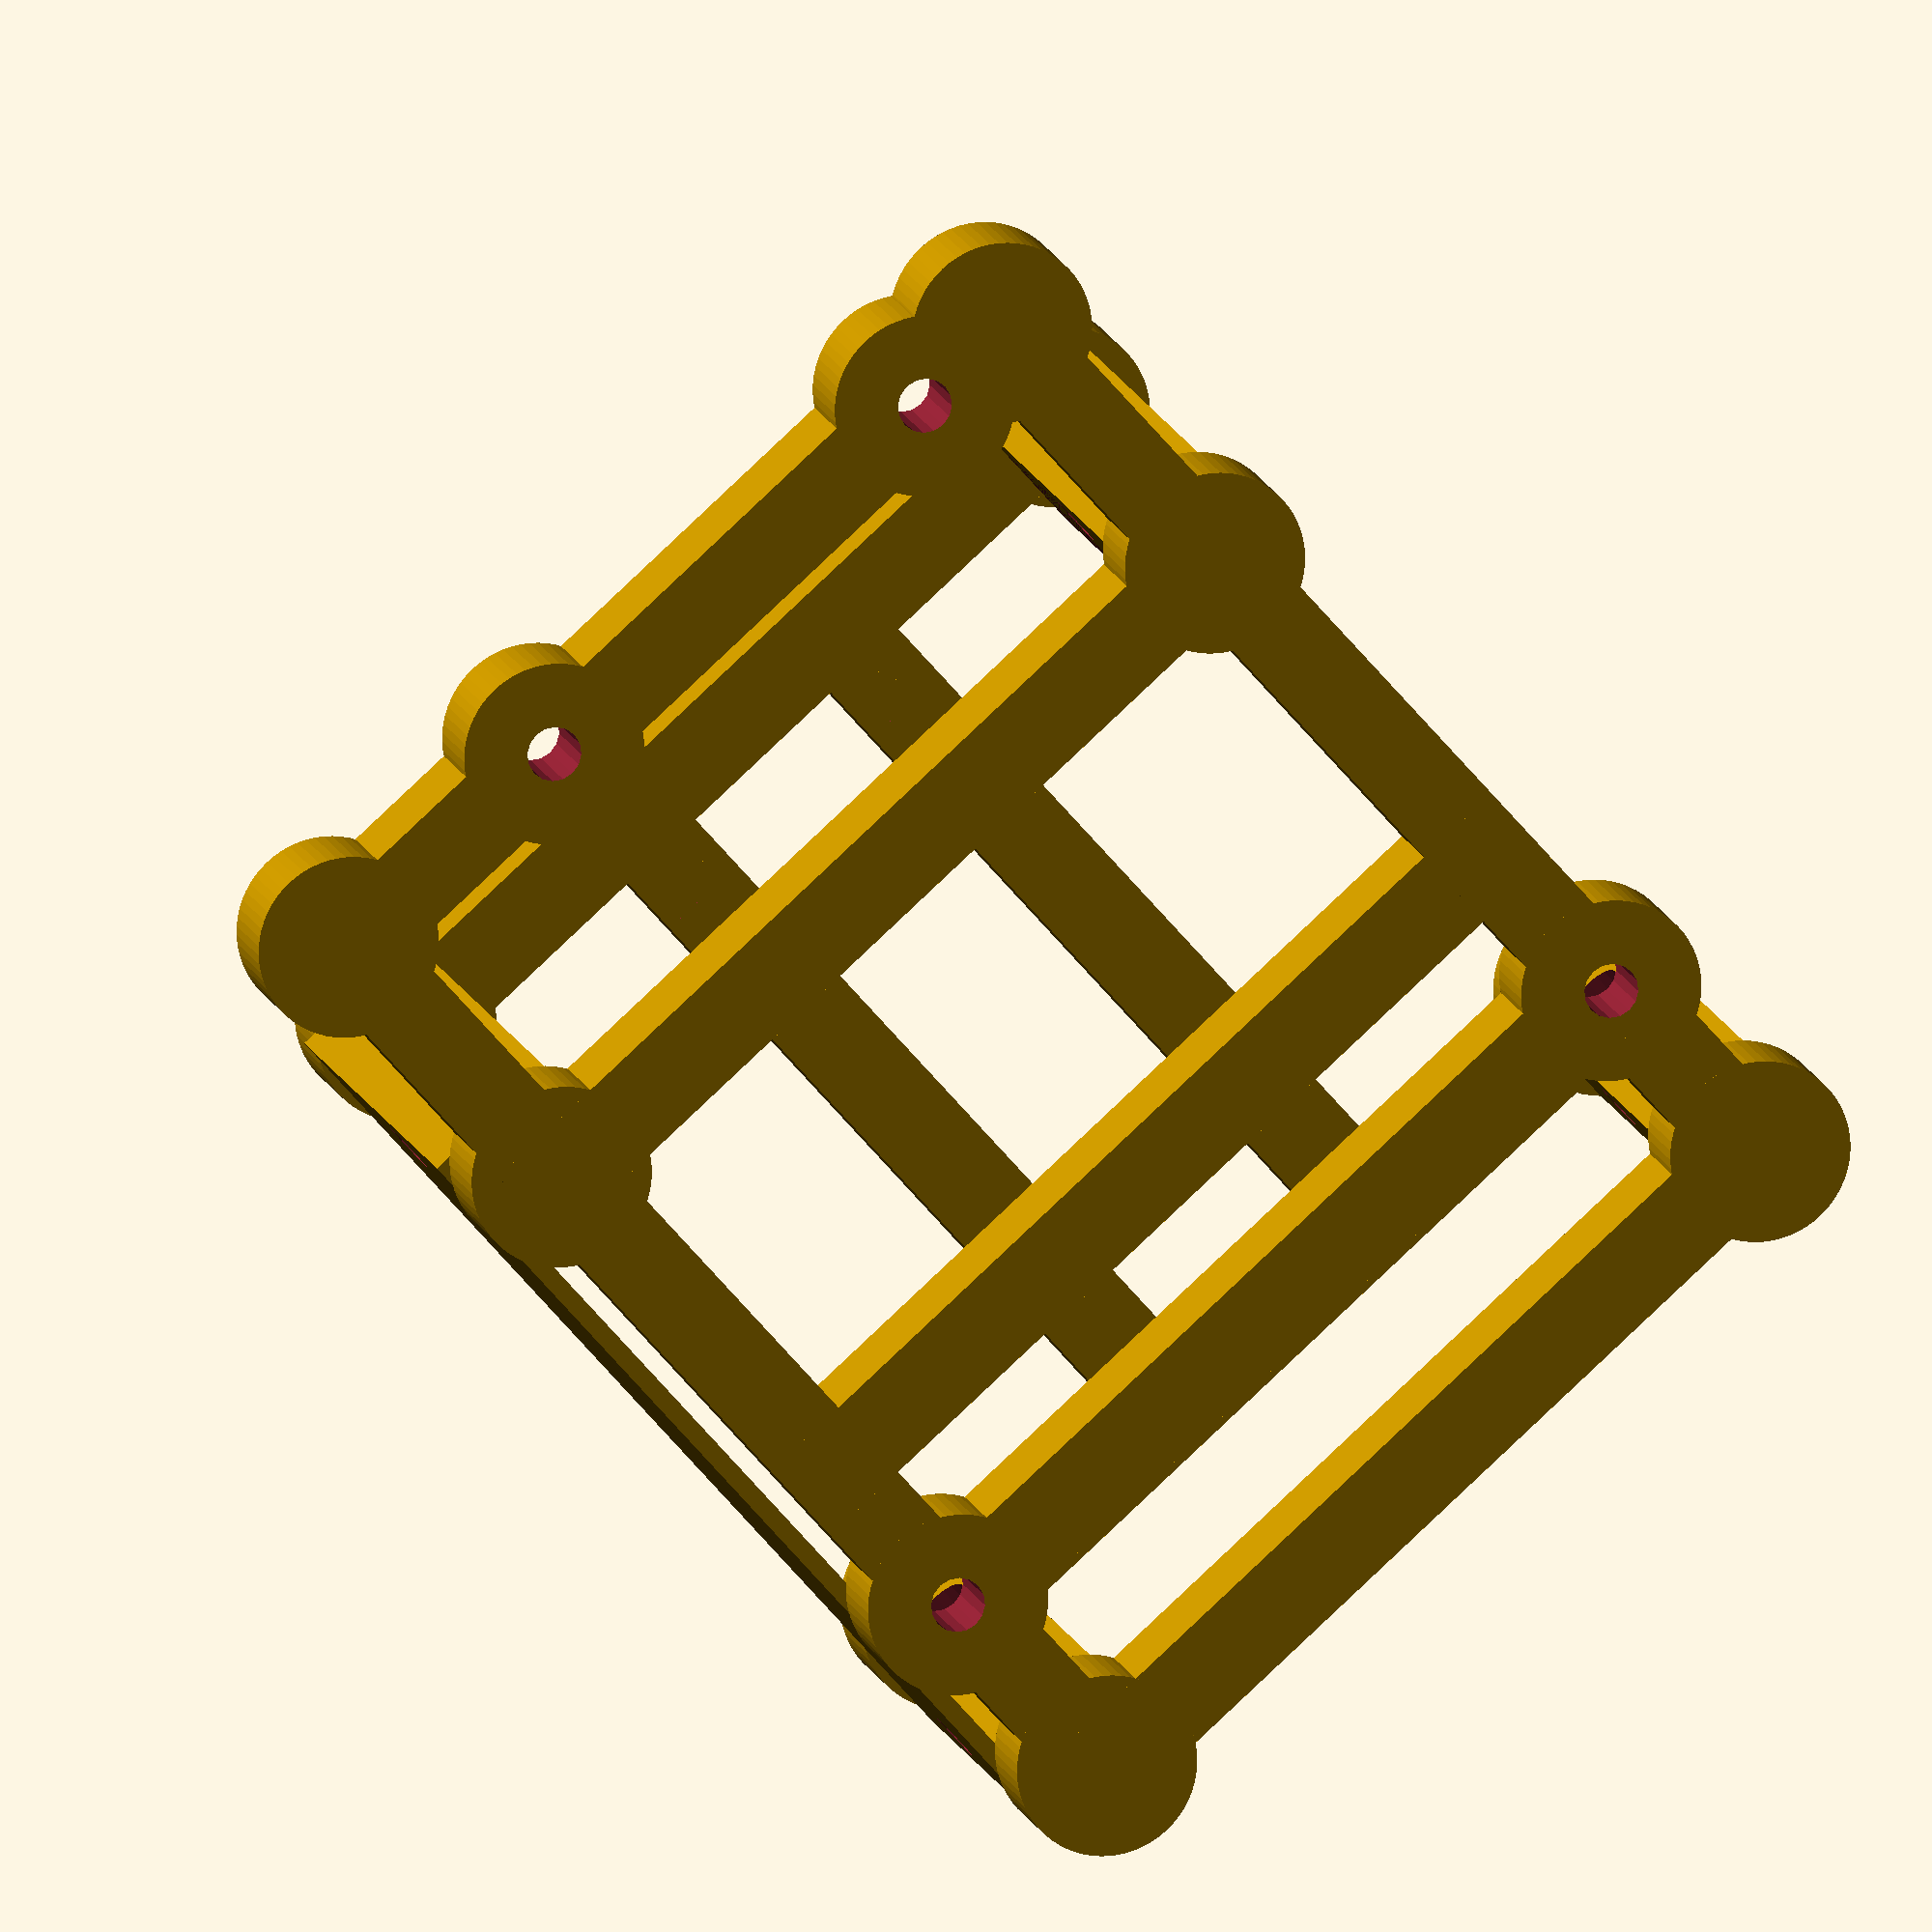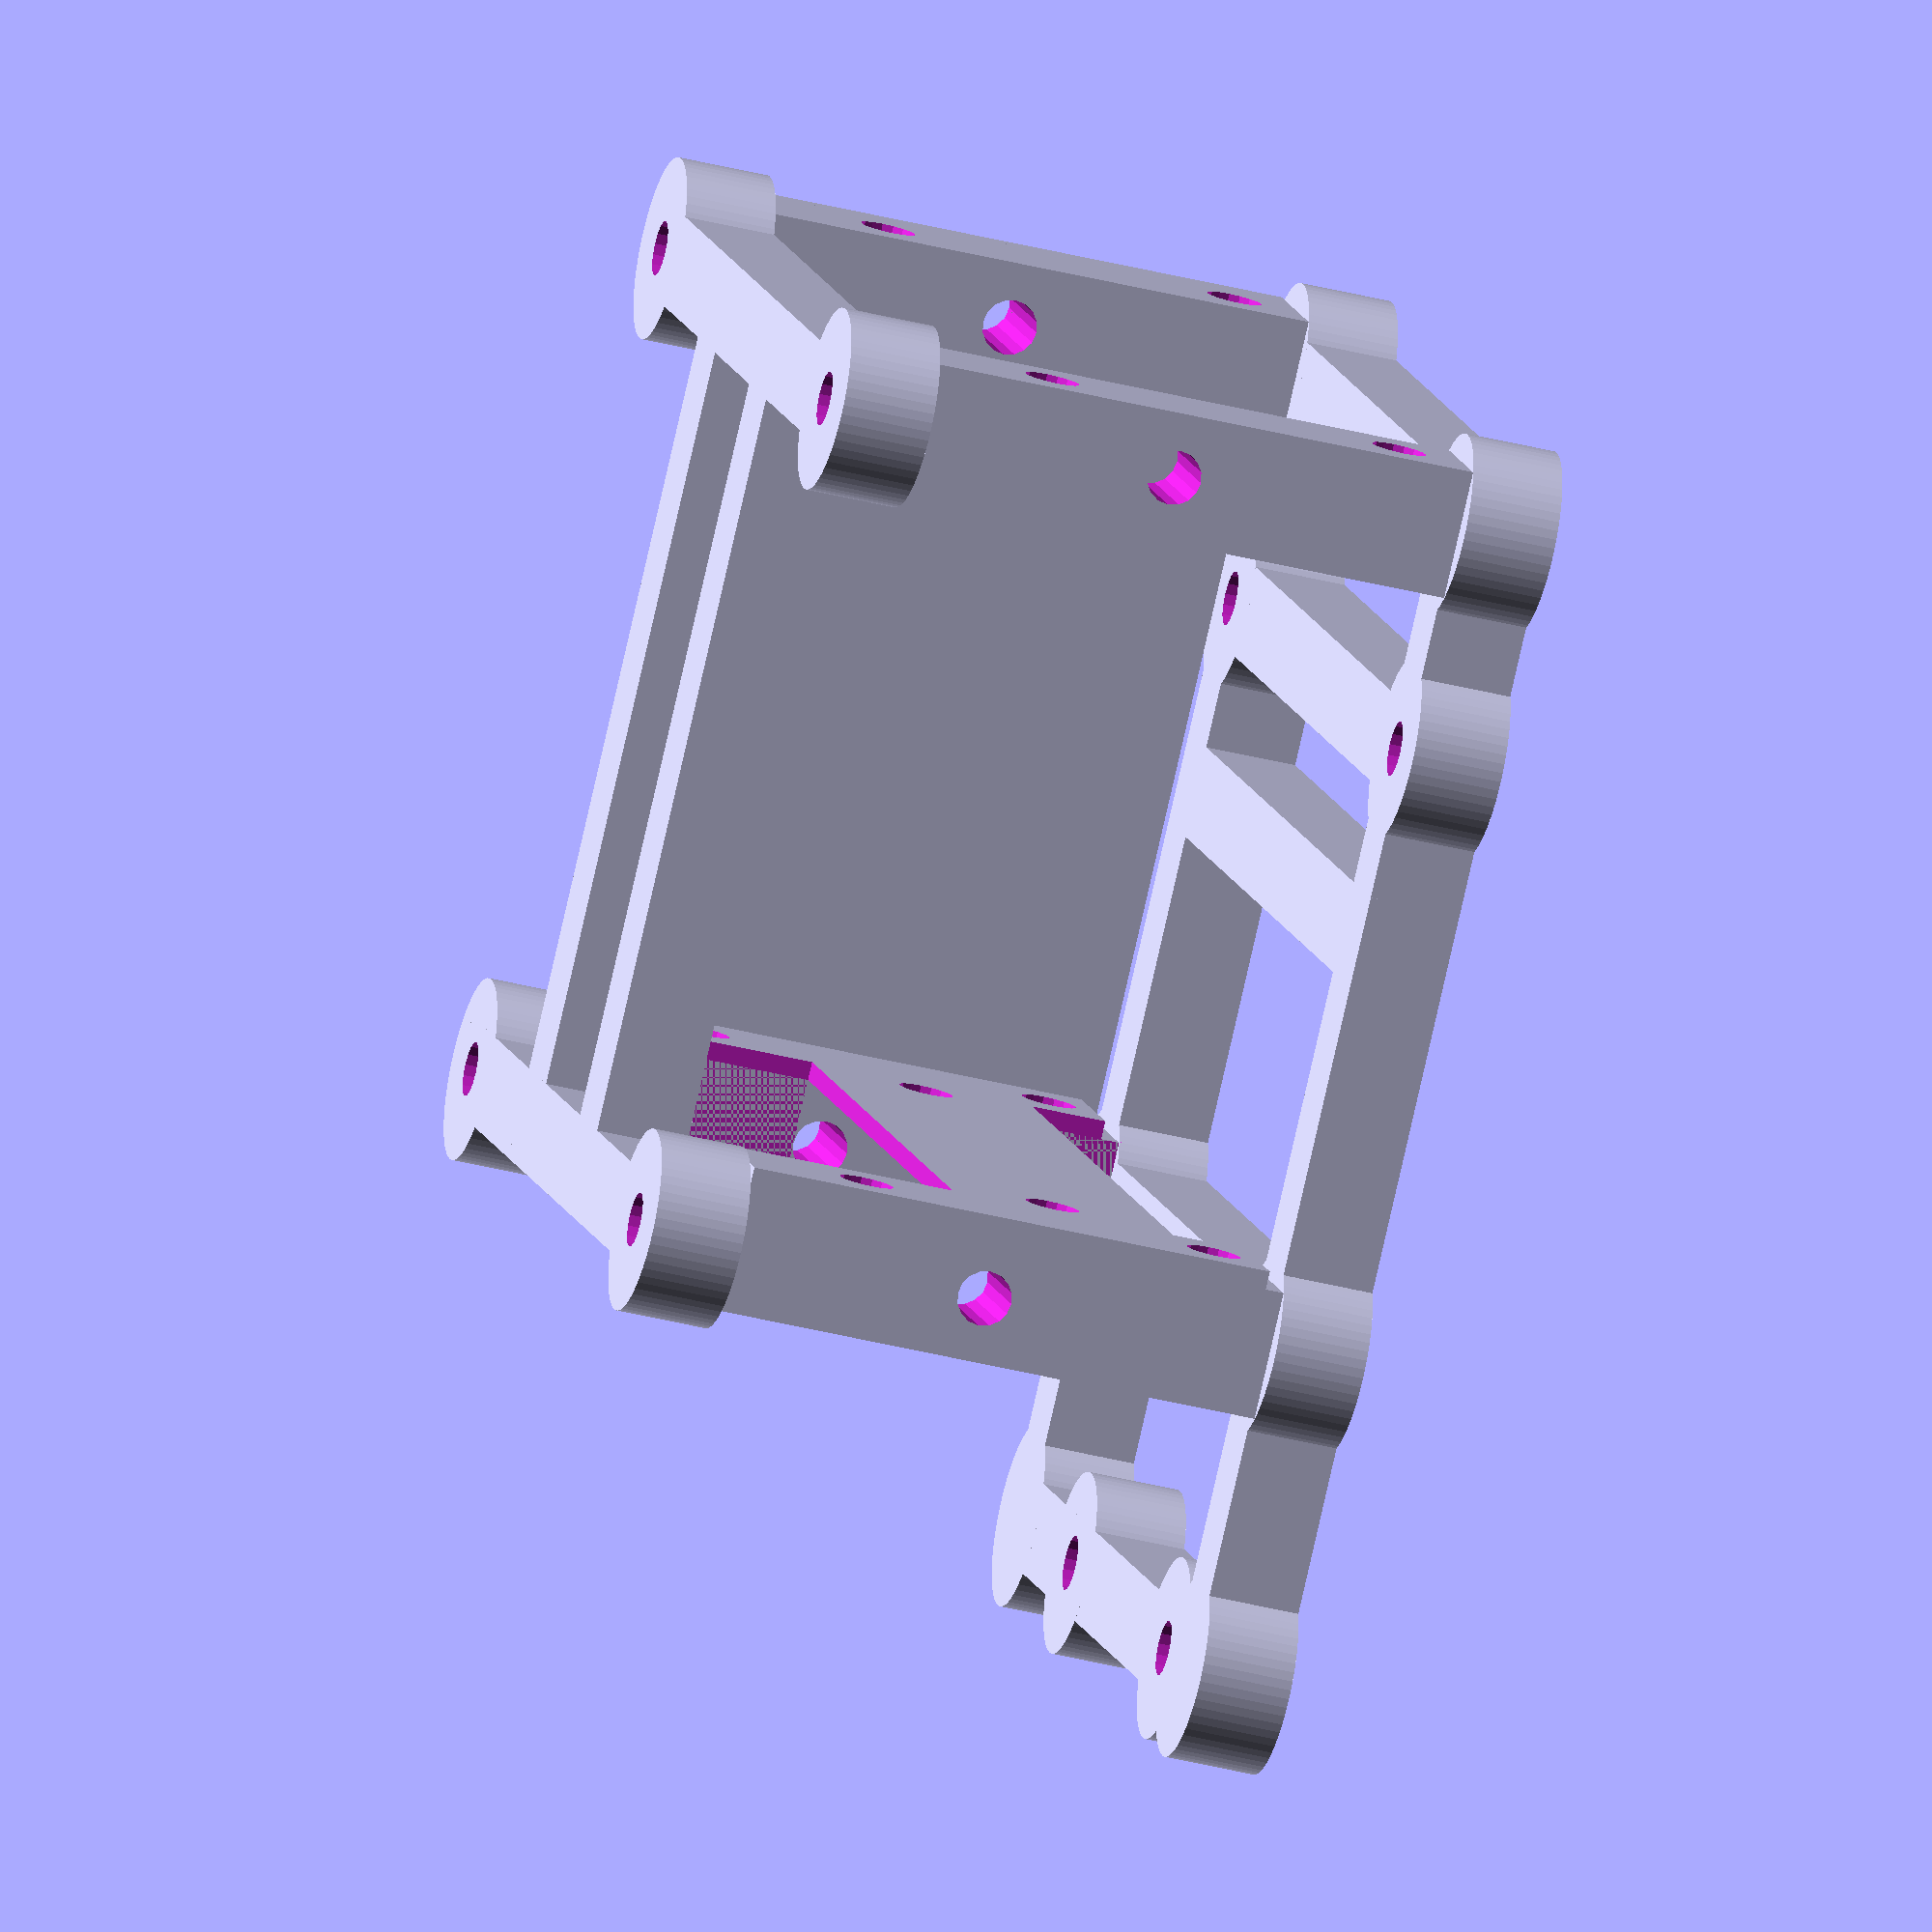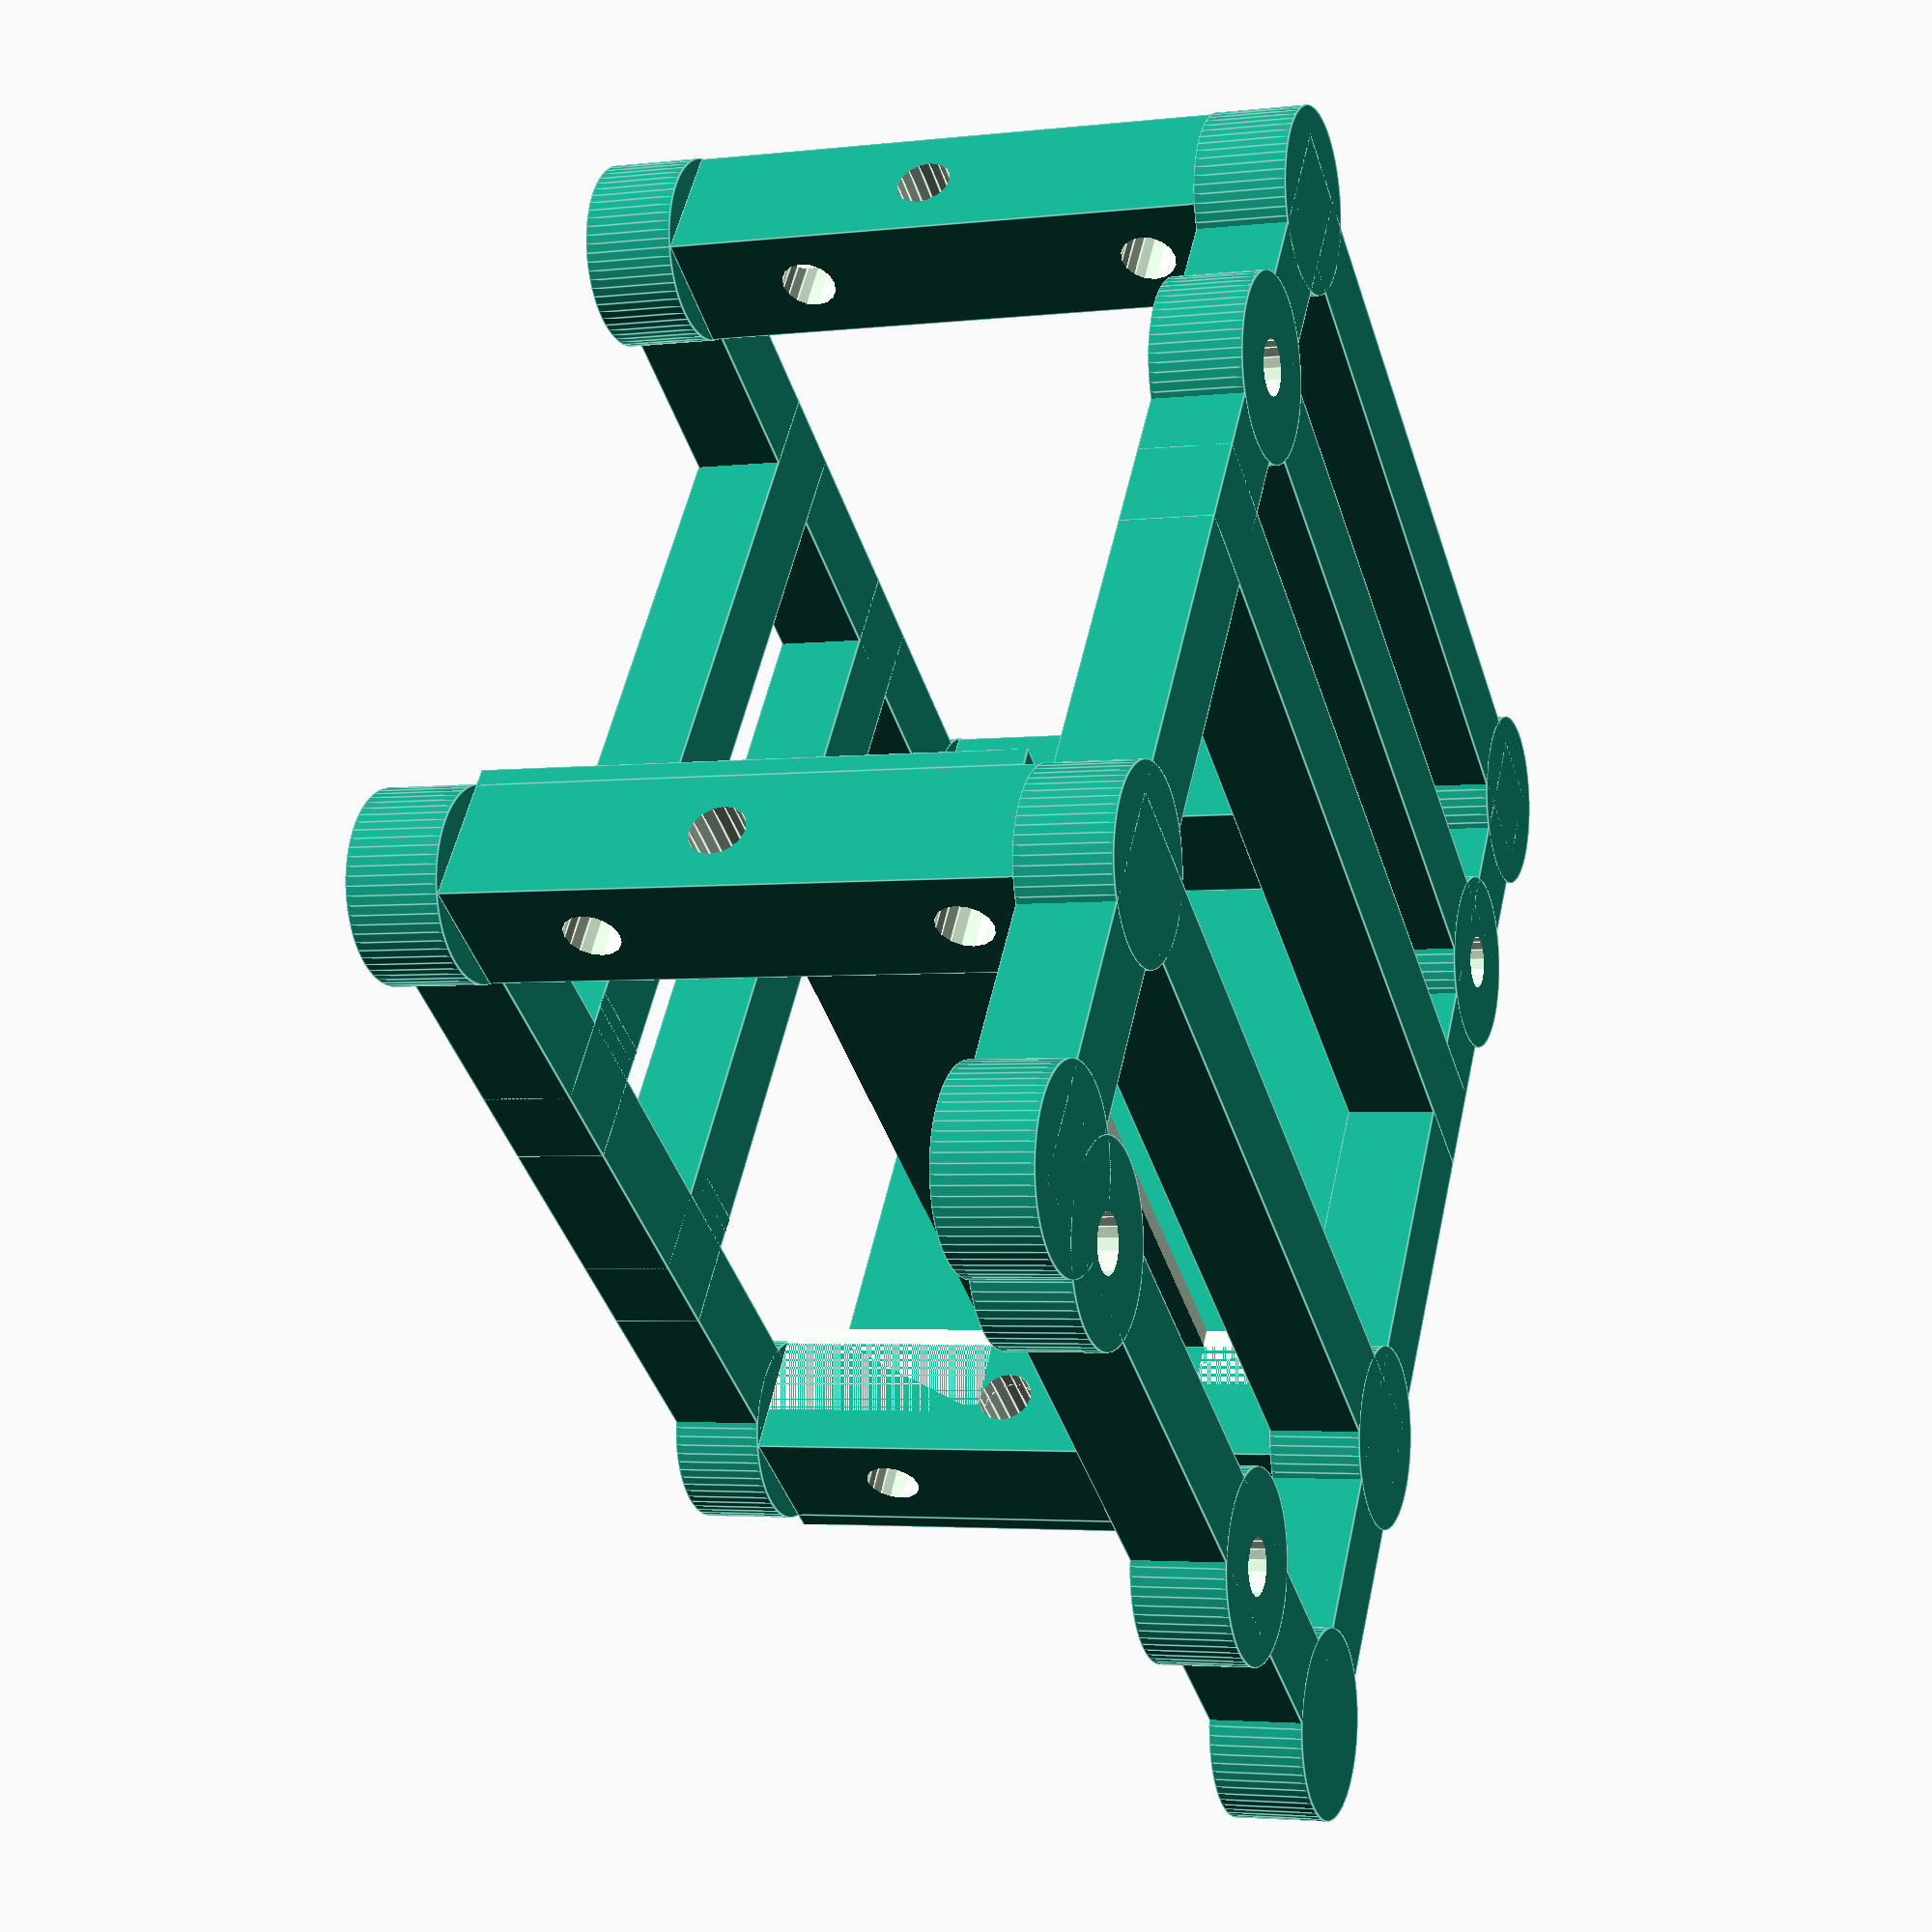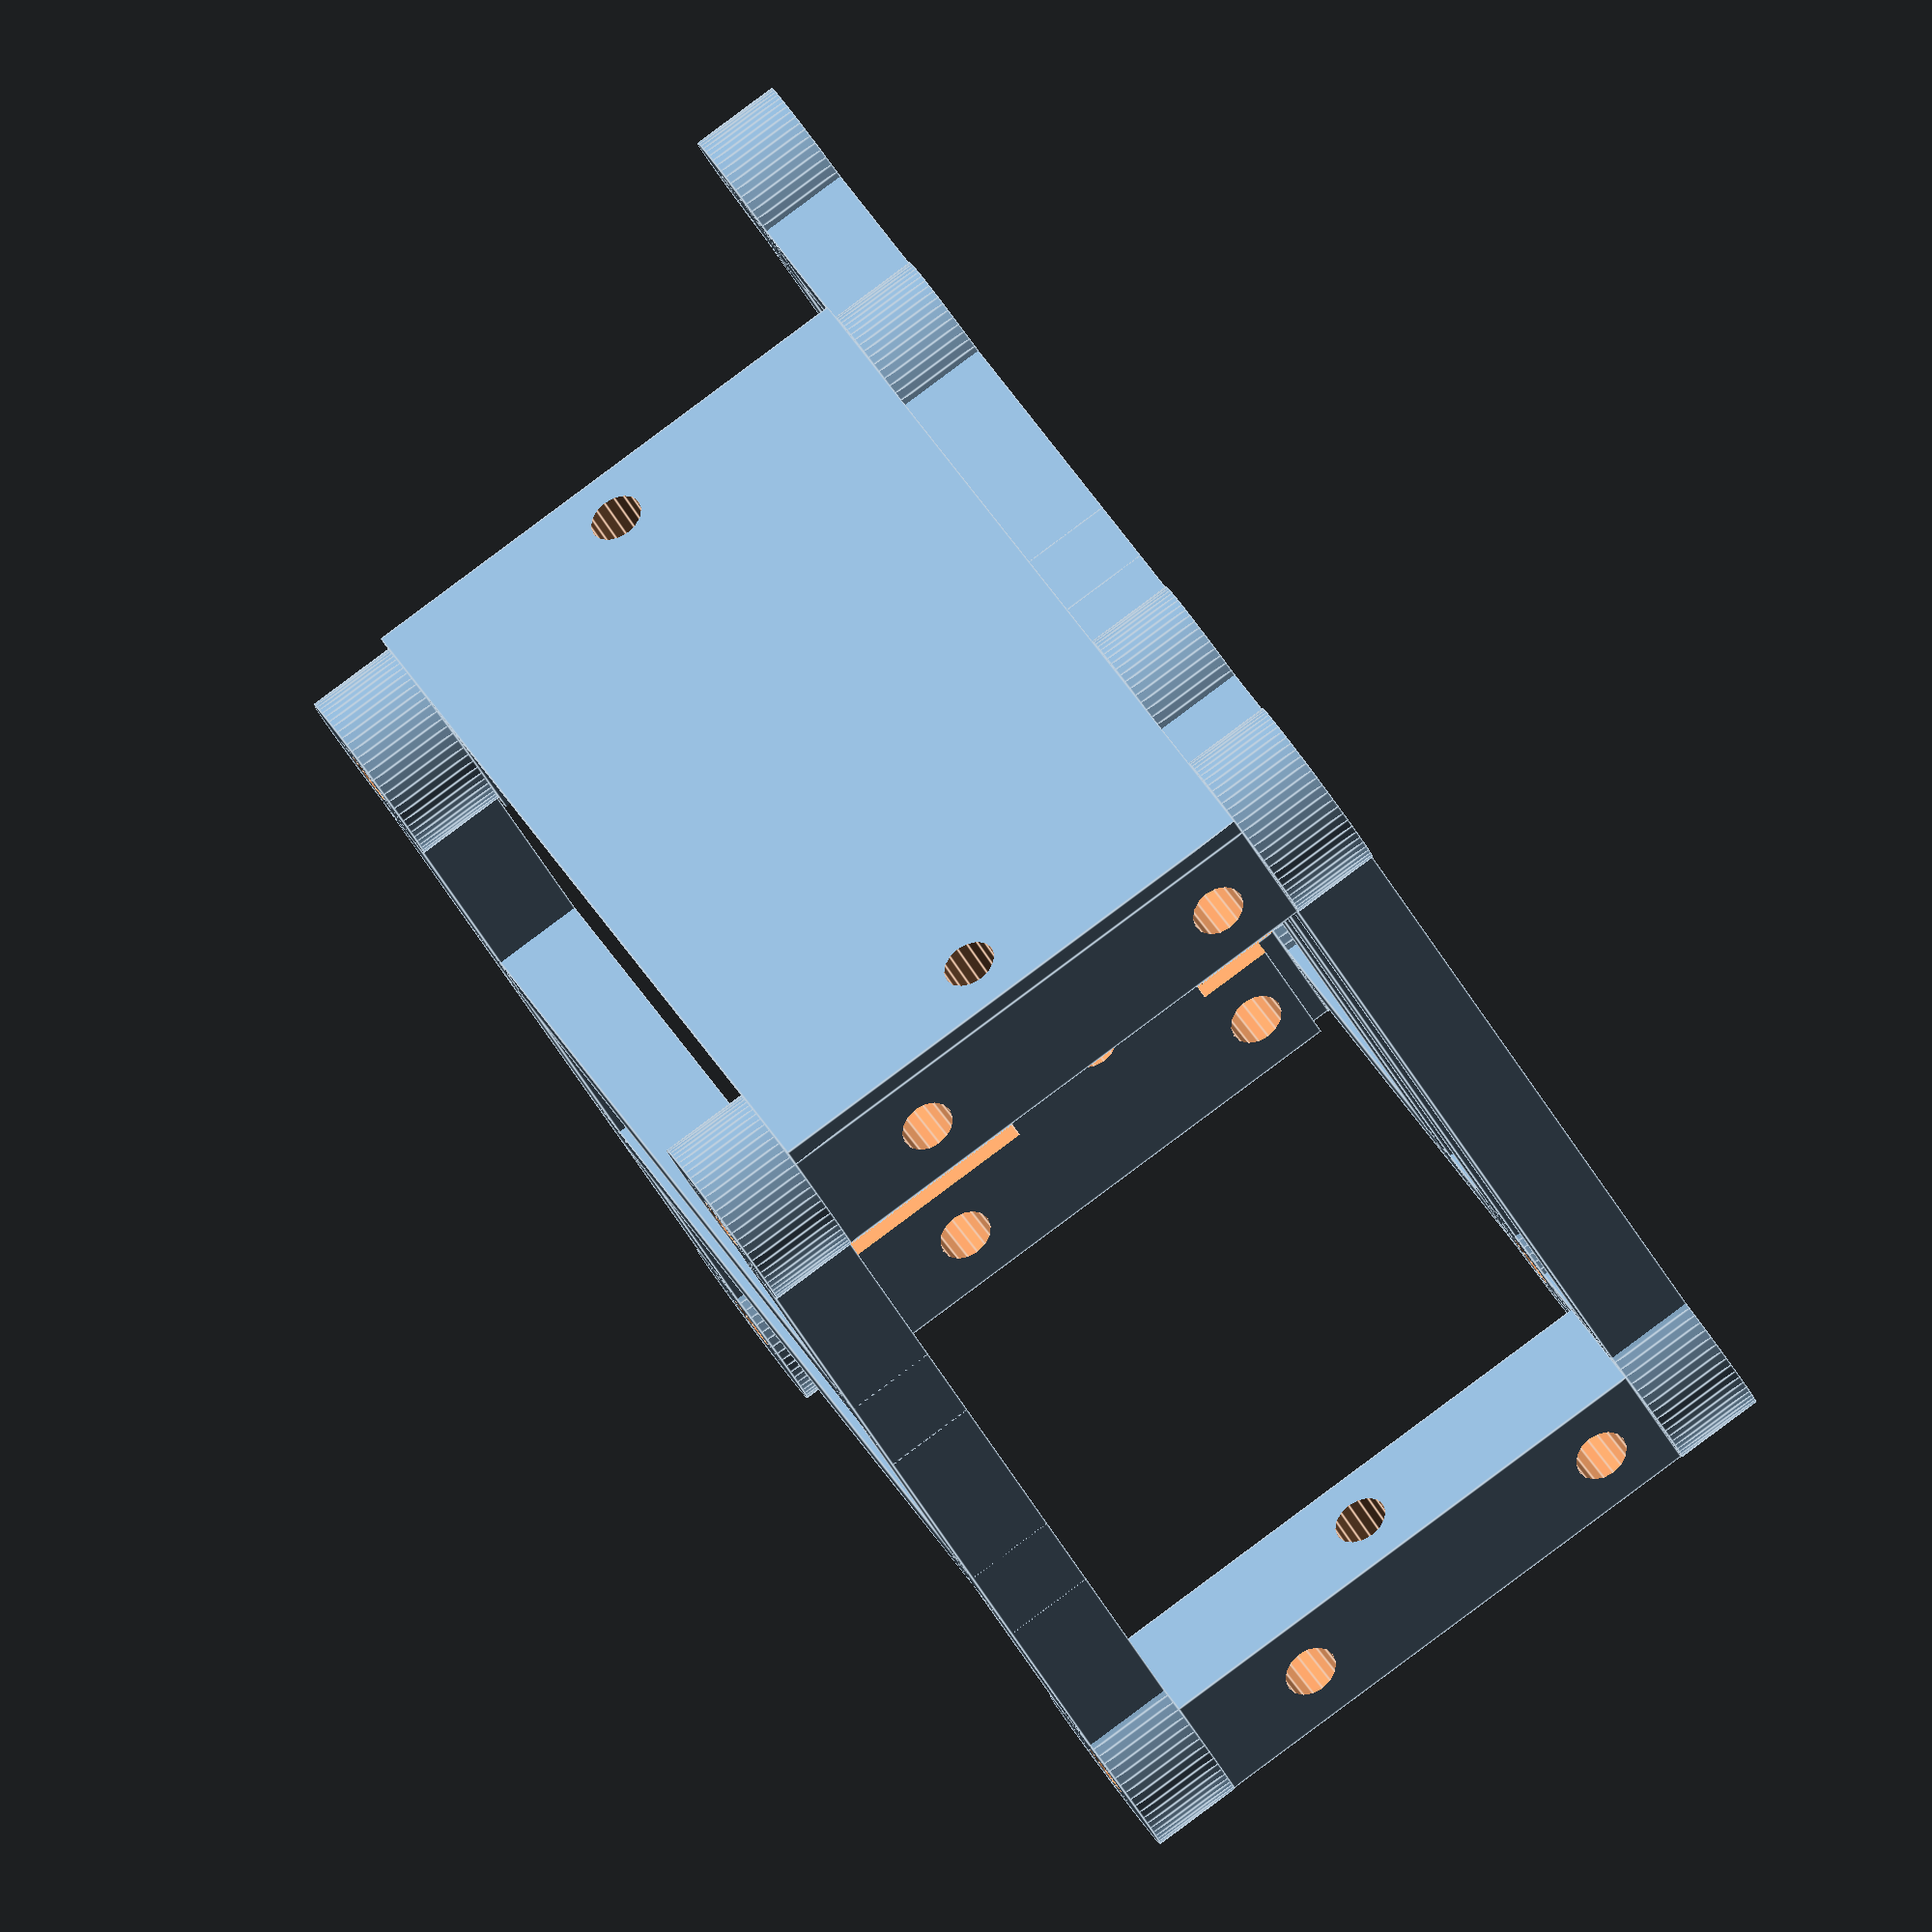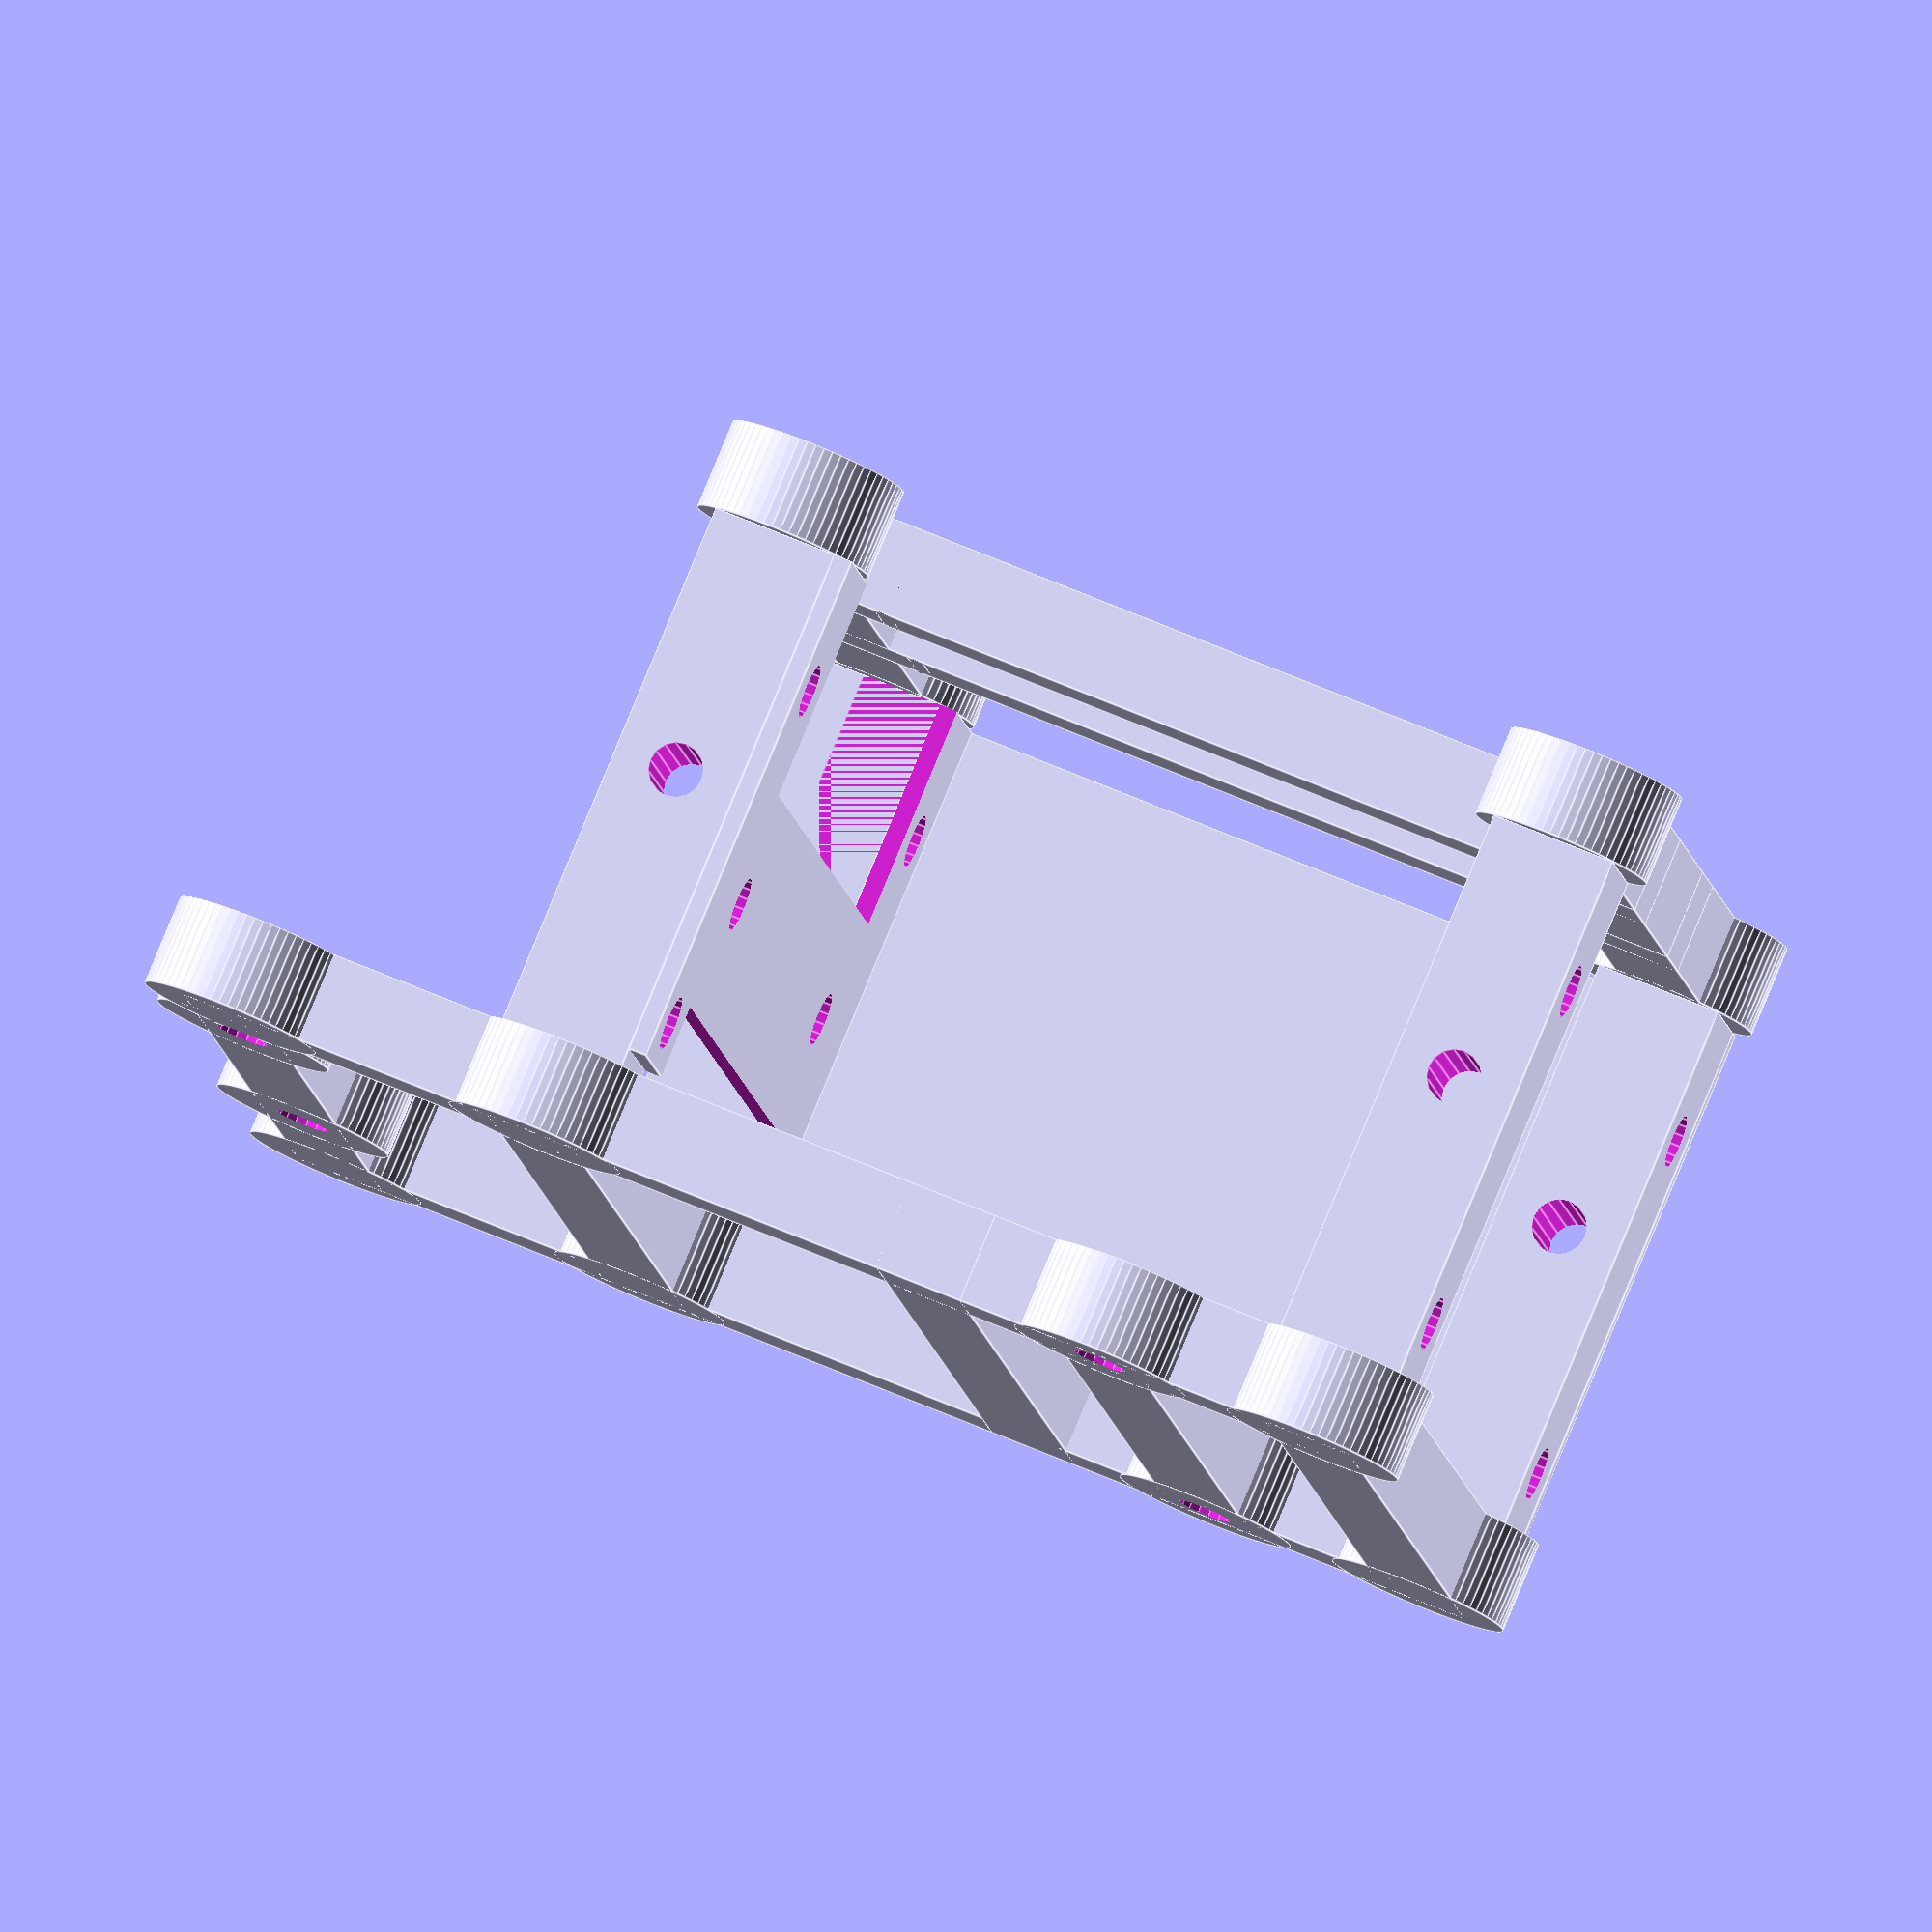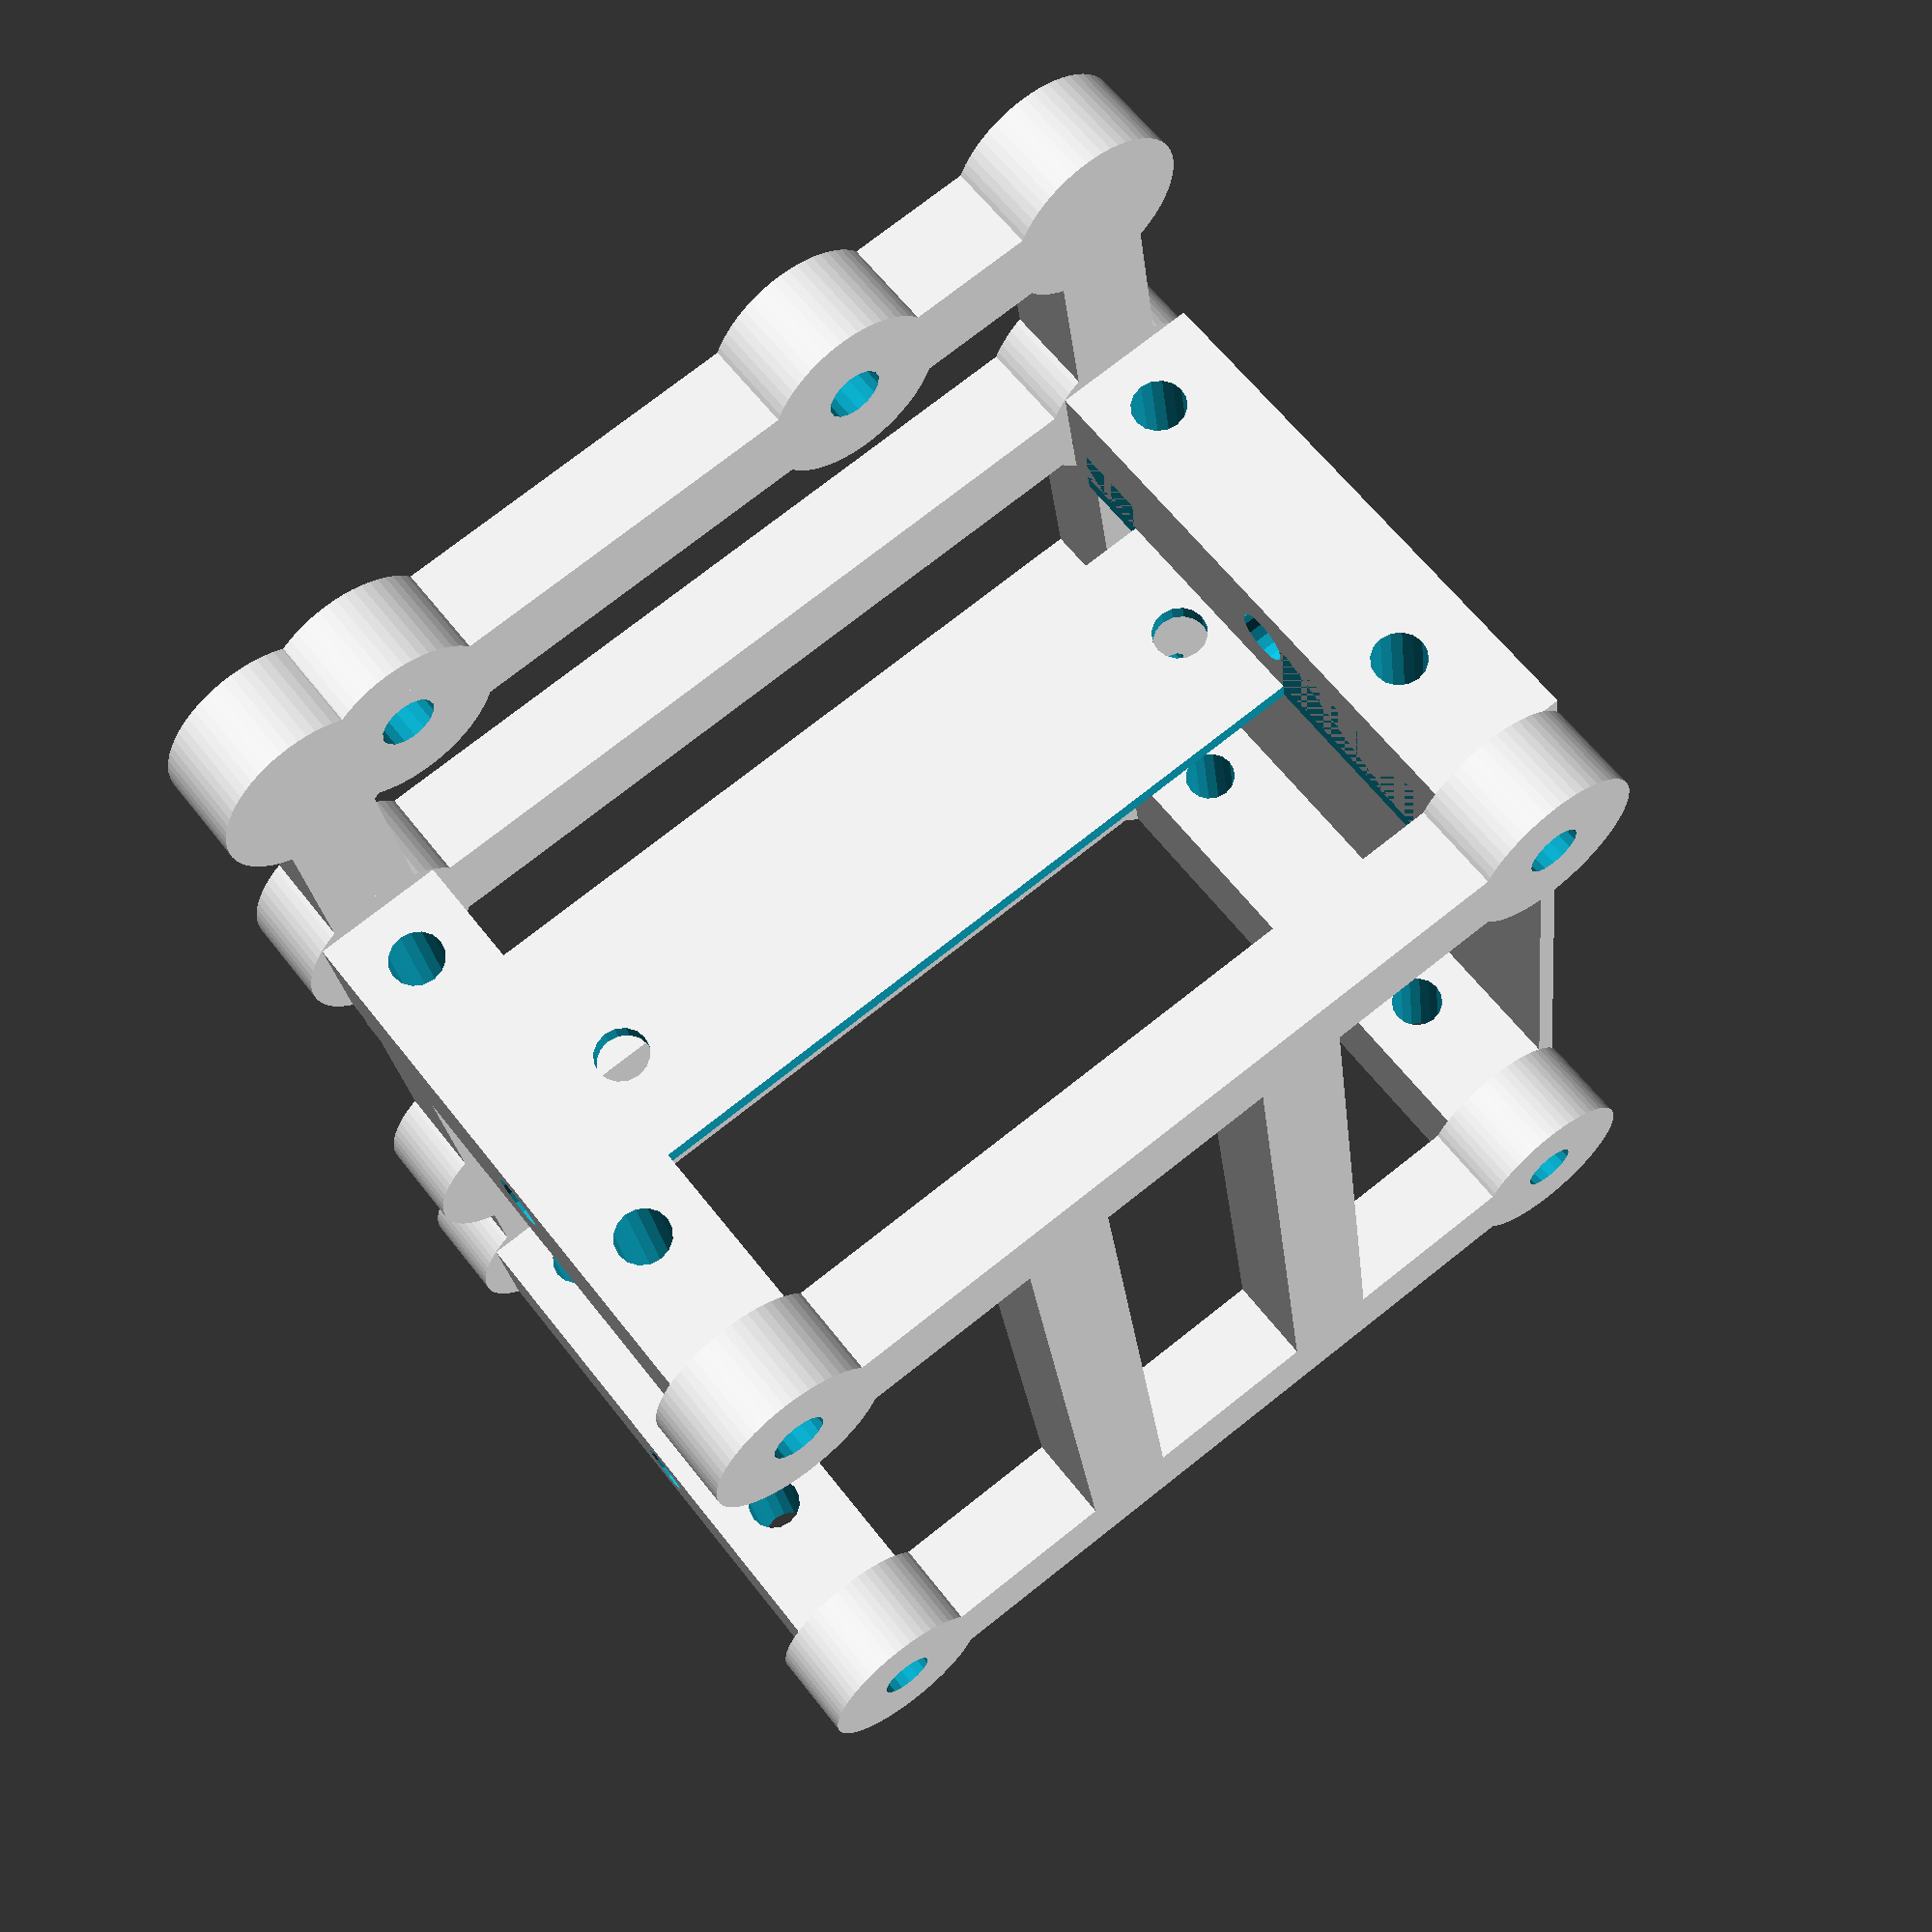
<openscad>

arduinoX=68.6;
arduinoY=53.3;


arduinoHolesRadius=3.0/2;
hole1XShift=15;
hole1Yshift=2.5;

hole2XShift=15;
hole2Yshift=arduinoY-2.5;


hole3XShift=50.8+14+1.3;
hole3Yshift=15.2+2.5;

hole4XShift=hole3XShift;
hole4Yshift=15.2+27.9+2;


sensorHolesDist=37;
sensorHolesRadius=3/2;

//sharpIRSensorSupport

coverPlateX=arduinoX;
coverPlateY=arduinoY;

coverSmallBeamsThickness=2;
coverMedBeamsThickness=5;
coverLargeBeamsThickness=7;
thinWallThickness=1;

fixationLipWidth=10;

verticalBeamsHeight=30;

padding=0.1;
h001=2;


module arduinoHole(radius,height)
{
	translate([0,0,height/2-padding])
	cylinder(r=radius,h=height,$fn=16,center=true);
}

module arduinoHoleReinforcement(radius,height)
{
	translate([0,0,height/2])
	cylinder(r=radius,h=height,$fn=64,center=true);
}


module arduinoHoles(radius,height)
{
	translate([hole1XShift,hole1Yshift,0])
	arduinoHole(radius,height);

	translate([hole2XShift,hole2Yshift,0])
	arduinoHole(radius,height);

	translate([hole3XShift,hole3Yshift,0])
	arduinoHole(radius,height);

	translate([hole4XShift,hole4Yshift,0])
	arduinoHole(radius,height);
}

module arduinoHolesReinforcements(radius,height)
{
	translate([hole1XShift,hole1Yshift,0])
	arduinoHoleReinforcement(radius,height);

	translate([hole2XShift,hole2Yshift,0])
	arduinoHoleReinforcement(radius,height);

	translate([hole3XShift,hole3Yshift,0])
	arduinoHoleReinforcement(radius,height);

	translate([hole4XShift,hole4Yshift,0])
	arduinoHoleReinforcement(radius,height);
}

module bottomStructureNoHoles()
{
//left bar
cube([coverPlateX,coverMedBeamsThickness,coverMedBeamsThickness]);
//top bar
cube([coverMedBeamsThickness,coverPlateY,coverMedBeamsThickness]);
//right bar
translate([0,coverPlateY-coverMedBeamsThickness,0])
{cube([coverPlateX,coverMedBeamsThickness,coverMedBeamsThickness]);}
//top bar
translate([coverPlateX-coverMedBeamsThickness,0,0])
{cube([coverMedBeamsThickness,coverPlateY,coverMedBeamsThickness]);}

//reinforcement bar 1
translate([hole1XShift-coverMedBeamsThickness/2,0,0])
{cube([coverMedBeamsThickness,coverPlateY,coverMedBeamsThickness]);}

//reinforcement bar 2
translate([arduinoX/3,0,0])
{cube([coverMedBeamsThickness,coverPlateY,coverMedBeamsThickness]);}

//reinforcement bar 3
translate([2*arduinoX/3,0,0])
{cube([coverMedBeamsThickness,coverPlateY,coverMedBeamsThickness]);}

arduinoHolesReinforcements(coverMedBeamsThickness,coverMedBeamsThickness);

	translate([arduinoX-coverMedBeamsThickness/2,coverMedBeamsThickness/2,0])
	 {arduinoHoleReinforcement(coverMedBeamsThickness,coverMedBeamsThickness);}

	translate([arduinoX-coverMedBeamsThickness/2,arduinoY-coverMedBeamsThickness/2,0])
	 {arduinoHoleReinforcement(coverMedBeamsThickness,coverMedBeamsThickness);}
}


module bottomStructureWithHoles()
{
	difference()
	{
		bottomStructureNoHoles();
		arduinoHoles(arduinoHolesRadius,coverLargeBeamsThickness+padding*2);
	}
}





module verticalBeamWithHoles()
{

xShift001=(-coverLargeBeamsThickness+coverMedBeamsThickness)/2;
yShift001=(-coverLargeBeamsThickness+coverMedBeamsThickness)/2;

translate([xShift001,xShift001,coverMedBeamsThickness])
{
difference()
	{
		cube([coverLargeBeamsThickness,coverLargeBeamsThickness,verticalBeamsHeight]);
		translate([coverLargeBeamsThickness/2,coverLargeBeamsThickness/2,verticalBeamsHeight-coverLargeBeamsThickness+padding*2])
			{arduinoHole(sensorHolesRadius,coverLargeBeamsThickness);}

			translate([-coverMedBeamsThickness/2,coverLargeBeamsThickness/2,sensorHolesRadius+h001])
			{
				rotate([0,90,0])
				arduinoHole(sensorHolesRadius,coverMedBeamsThickness*2);
			}

			translate([-coverMedBeamsThickness/2,coverLargeBeamsThickness/2,verticalBeamsHeight-coverMedBeamsThickness-h001])
			{
				rotate([0,90,0])
				arduinoHole(sensorHolesRadius,coverMedBeamsThickness*2);
			}

			translate([coverLargeBeamsThickness/2,coverLargeBeamsThickness,verticalBeamsHeight/2+h001/2])
			{
				rotate([90,0,0])
				arduinoHole(sensorHolesRadius,coverMedBeamsThickness*2);
			}
	}
}
}

module verticalBeamWithHolesAndFoot()
{
	verticalBeamWithHoles();
	translate([coverMedBeamsThickness/2,coverMedBeamsThickness/2,0])
		{arduinoHoleReinforcement(coverMedBeamsThickness,coverMedBeamsThickness);}
}

module verticalBeams()
{
	//vertical beam front
translate([2*arduinoX/3,0,0])
{
	verticalBeamWithHolesAndFoot();
}




//vertical beam front
translate([2*arduinoX/3,arduinoY-coverMedBeamsThickness,0])
{
	verticalBeamWithHolesAndFoot();
}

//vertical rear beam
translate([0,0,0])
{
	verticalBeamWithHolesAndFoot();
	//cube([thinWallThickness,fixationLipWidth,verticalBeamsHeight]);
	//cube([fixationLipWidth,thinWallThickness,verticalBeamsHeight]);
}

//vertical rear beam
translate([0,arduinoY-coverMedBeamsThickness,0])
{
	verticalBeamWithHolesAndFoot();
}
}



module sensorPlate()
{
xShift002=coverLargeBeamsThickness-coverMedBeamsThickness;
zShift002=1;
//sensor plate
translate([2*arduinoX/3-thinWallThickness,0,0])
{
	
	difference()
	{
	translate([-thinWallThickness,-xShift002/2,coverMedBeamsThickness+zShift002])
		cube([thinWallThickness,arduinoY+xShift002,verticalBeamsHeight-zShift002]);

		translate([-coverMedBeamsThickness/2,coverMedBeamsThickness/2,coverMedBeamsThickness+sensorHolesRadius+h001])
		{
			rotate([0,90,0])
			arduinoHole(sensorHolesRadius,coverMedBeamsThickness*2);
		}

		translate([-coverMedBeamsThickness/2,coverMedBeamsThickness/2,verticalBeamsHeight-h001])
		{
			rotate([0,90,0])
			arduinoHole(sensorHolesRadius,coverMedBeamsThickness*2);
		}



		translate([0,arduinoY-coverMedBeamsThickness,0])
		{
			translate([-coverMedBeamsThickness/2,coverMedBeamsThickness/2,coverMedBeamsThickness+sensorHolesRadius+h001])
		{
			rotate([0,90,0])
			arduinoHole(sensorHolesRadius,coverMedBeamsThickness*2);
		}

		translate([-coverMedBeamsThickness/2,coverMedBeamsThickness/2,verticalBeamsHeight-h001])
		{
			rotate([0,90,0])
			arduinoHole(sensorHolesRadius,coverMedBeamsThickness*2);
		}
	}



		//sensor hole 1
		translate([-coverMedBeamsThickness/2,arduinoY/2-sensorHolesDist/2,verticalBeamsHeight/2+sensorHolesRadius])
		{
			rotate([0,90,0])
			arduinoHole(sensorHolesRadius,coverMedBeamsThickness*2);
		}

		//sensor hole 2
		translate([-coverMedBeamsThickness/2,arduinoY/2+sensorHolesDist/2,verticalBeamsHeight/2+sensorHolesRadius])
		{
			rotate([0,90,0])
			arduinoHole(sensorHolesRadius,coverMedBeamsThickness*2);
		}

	
		translate([-coverMedBeamsThickness/2,coverMedBeamsThickness+xShift002/2,verticalBeamsHeight-1.5*coverMedBeamsThickness])
		{
			cube([coverLargeBeamsThickness,arduinoY-coverMedBeamsThickness*2-xShift002,coverLargeBeamsThickness*2+padding]);
		}

		translate([-coverMedBeamsThickness/2,coverMedBeamsThickness+xShift002/2,coverMedBeamsThickness-padding])
		{
			cube([coverMedBeamsThickness,arduinoY-coverMedBeamsThickness*2-xShift002,coverMedBeamsThickness*1+padding*2]);
		}
	}
}
}


module lateralPlate()
{




	difference()
	{
		translate([(-coverLargeBeamsThickness+coverMedBeamsThickness)/2,-coverLargeBeamsThickness+coverMedBeamsThickness,coverMedBeamsThickness])
			cube([2*arduinoX/3+coverLargeBeamsThickness,thinWallThickness,verticalBeamsHeight]);

		translate([coverLargeBeamsThickness/2-h001/2,coverLargeBeamsThickness,verticalBeamsHeight/2+coverMedBeamsThickness+h001/2])
			{
				rotate([90,0,0])
				arduinoHole(sensorHolesRadius,coverLargeBeamsThickness*2);
			}

			translate([2*arduinoX/3+coverMedBeamsThickness-coverMedBeamsThickness/2,coverMedBeamsThickness,verticalBeamsHeight/2+coverMedBeamsThickness+h001/2])
			{
				rotate([90,0,0])
				arduinoHole(sensorHolesRadius,coverMedBeamsThickness*2);
			}
	}
}

module topCoverHoles()
{
	translate([0,0,verticalBeamsHeight+coverMedBeamsThickness])
	{
	translate([coverMedBeamsThickness/2,coverMedBeamsThickness/2,0])
		arduinoHole(arduinoHolesRadius,coverMedBeamsThickness*2);

		translate([2*arduinoX/3+coverMedBeamsThickness/2,coverMedBeamsThickness/2,0])
		arduinoHole(arduinoHolesRadius,coverMedBeamsThickness*2);

		translate([coverMedBeamsThickness/2,arduinoY-coverMedBeamsThickness/2,0])
		arduinoHole(arduinoHolesRadius,coverMedBeamsThickness*2);

		translate([2*arduinoX/3+coverMedBeamsThickness/2,arduinoY-coverMedBeamsThickness/2,0])
		arduinoHole(arduinoHolesRadius,coverMedBeamsThickness*2);
}
	}


module topCoverHolesReinforcements()
{
	translate([0,0,verticalBeamsHeight+coverMedBeamsThickness])
	{
	translate([coverMedBeamsThickness/2,coverMedBeamsThickness/2,0])
		cylinder(r=coverMedBeamsThickness,h=coverMedBeamsThickness,$fn=64);

		translate([2*arduinoX/3+coverMedBeamsThickness/2,coverMedBeamsThickness/2,0])
		cylinder(r=coverMedBeamsThickness,h=coverMedBeamsThickness,$fn=64);

		translate([coverMedBeamsThickness/2,arduinoY-coverMedBeamsThickness/2,0])
		cylinder(r=coverMedBeamsThickness,h=coverMedBeamsThickness,$fn=64);

		translate([2*arduinoX/3+coverMedBeamsThickness/2,arduinoY-coverMedBeamsThickness/2,0])
		cylinder(r=coverMedBeamsThickness,h=coverMedBeamsThickness,$fn=64);
}
	}

module topCoverNoHoles()
{
	translate([0,0,verticalBeamsHeight+coverMedBeamsThickness])
	{
		//cube([2*arduinoX/3+coverMedBeamsThickness,arduinoY,thinWallThickness]);
		
		/*translate([2*arduinoX/3+coverMedBeamsThickness,0,0])
		{
		intersection()
		{
		cube([arduinoX/3+coverMedBeamsThickness,arduinoY,thinWallThickness]);
		translate([0,arduinoY/2,0])
			{cylinder(r=arduinoY/2,h=thinWallThickness,$fn=256);}
		}
		}*/

		translate([2*arduinoX/3,0,0])
			{cube([coverMedBeamsThickness,coverPlateY,coverMedBeamsThickness]);}
		cube([coverMedBeamsThickness,coverPlateY,coverMedBeamsThickness]);

		translate([0,arduinoY/2-coverMedBeamsThickness*2,0])
		cube([2*arduinoX/3+coverMedBeamsThickness,coverMedBeamsThickness,coverMedBeamsThickness]);

		translate([0,arduinoY/2+coverMedBeamsThickness,0])
		cube([2*arduinoX/3+coverMedBeamsThickness,coverMedBeamsThickness,coverMedBeamsThickness]);
	

	}
	topCoverHolesReinforcements();
}

module topCoverWithHoles()
{
	difference()
	{
		topCoverNoHoles();
		topCoverHoles();
	}
}

bottomStructureWithHoles();
verticalBeams();

topCoverWithHoles();
//rotate([0,90,0])
sensorPlate();
//rotate([90,0,0])
lateralPlate();
















</openscad>
<views>
elev=346.6 azim=311.4 roll=166.2 proj=o view=solid
elev=222.0 azim=320.6 roll=106.8 proj=o view=wireframe
elev=3.3 azim=54.1 roll=111.2 proj=p view=edges
elev=272.7 azim=134.2 roll=53.4 proj=o view=edges
elev=96.9 azim=187.3 roll=337.5 proj=o view=edges
elev=297.6 azim=262.4 roll=322.3 proj=p view=wireframe
</views>
